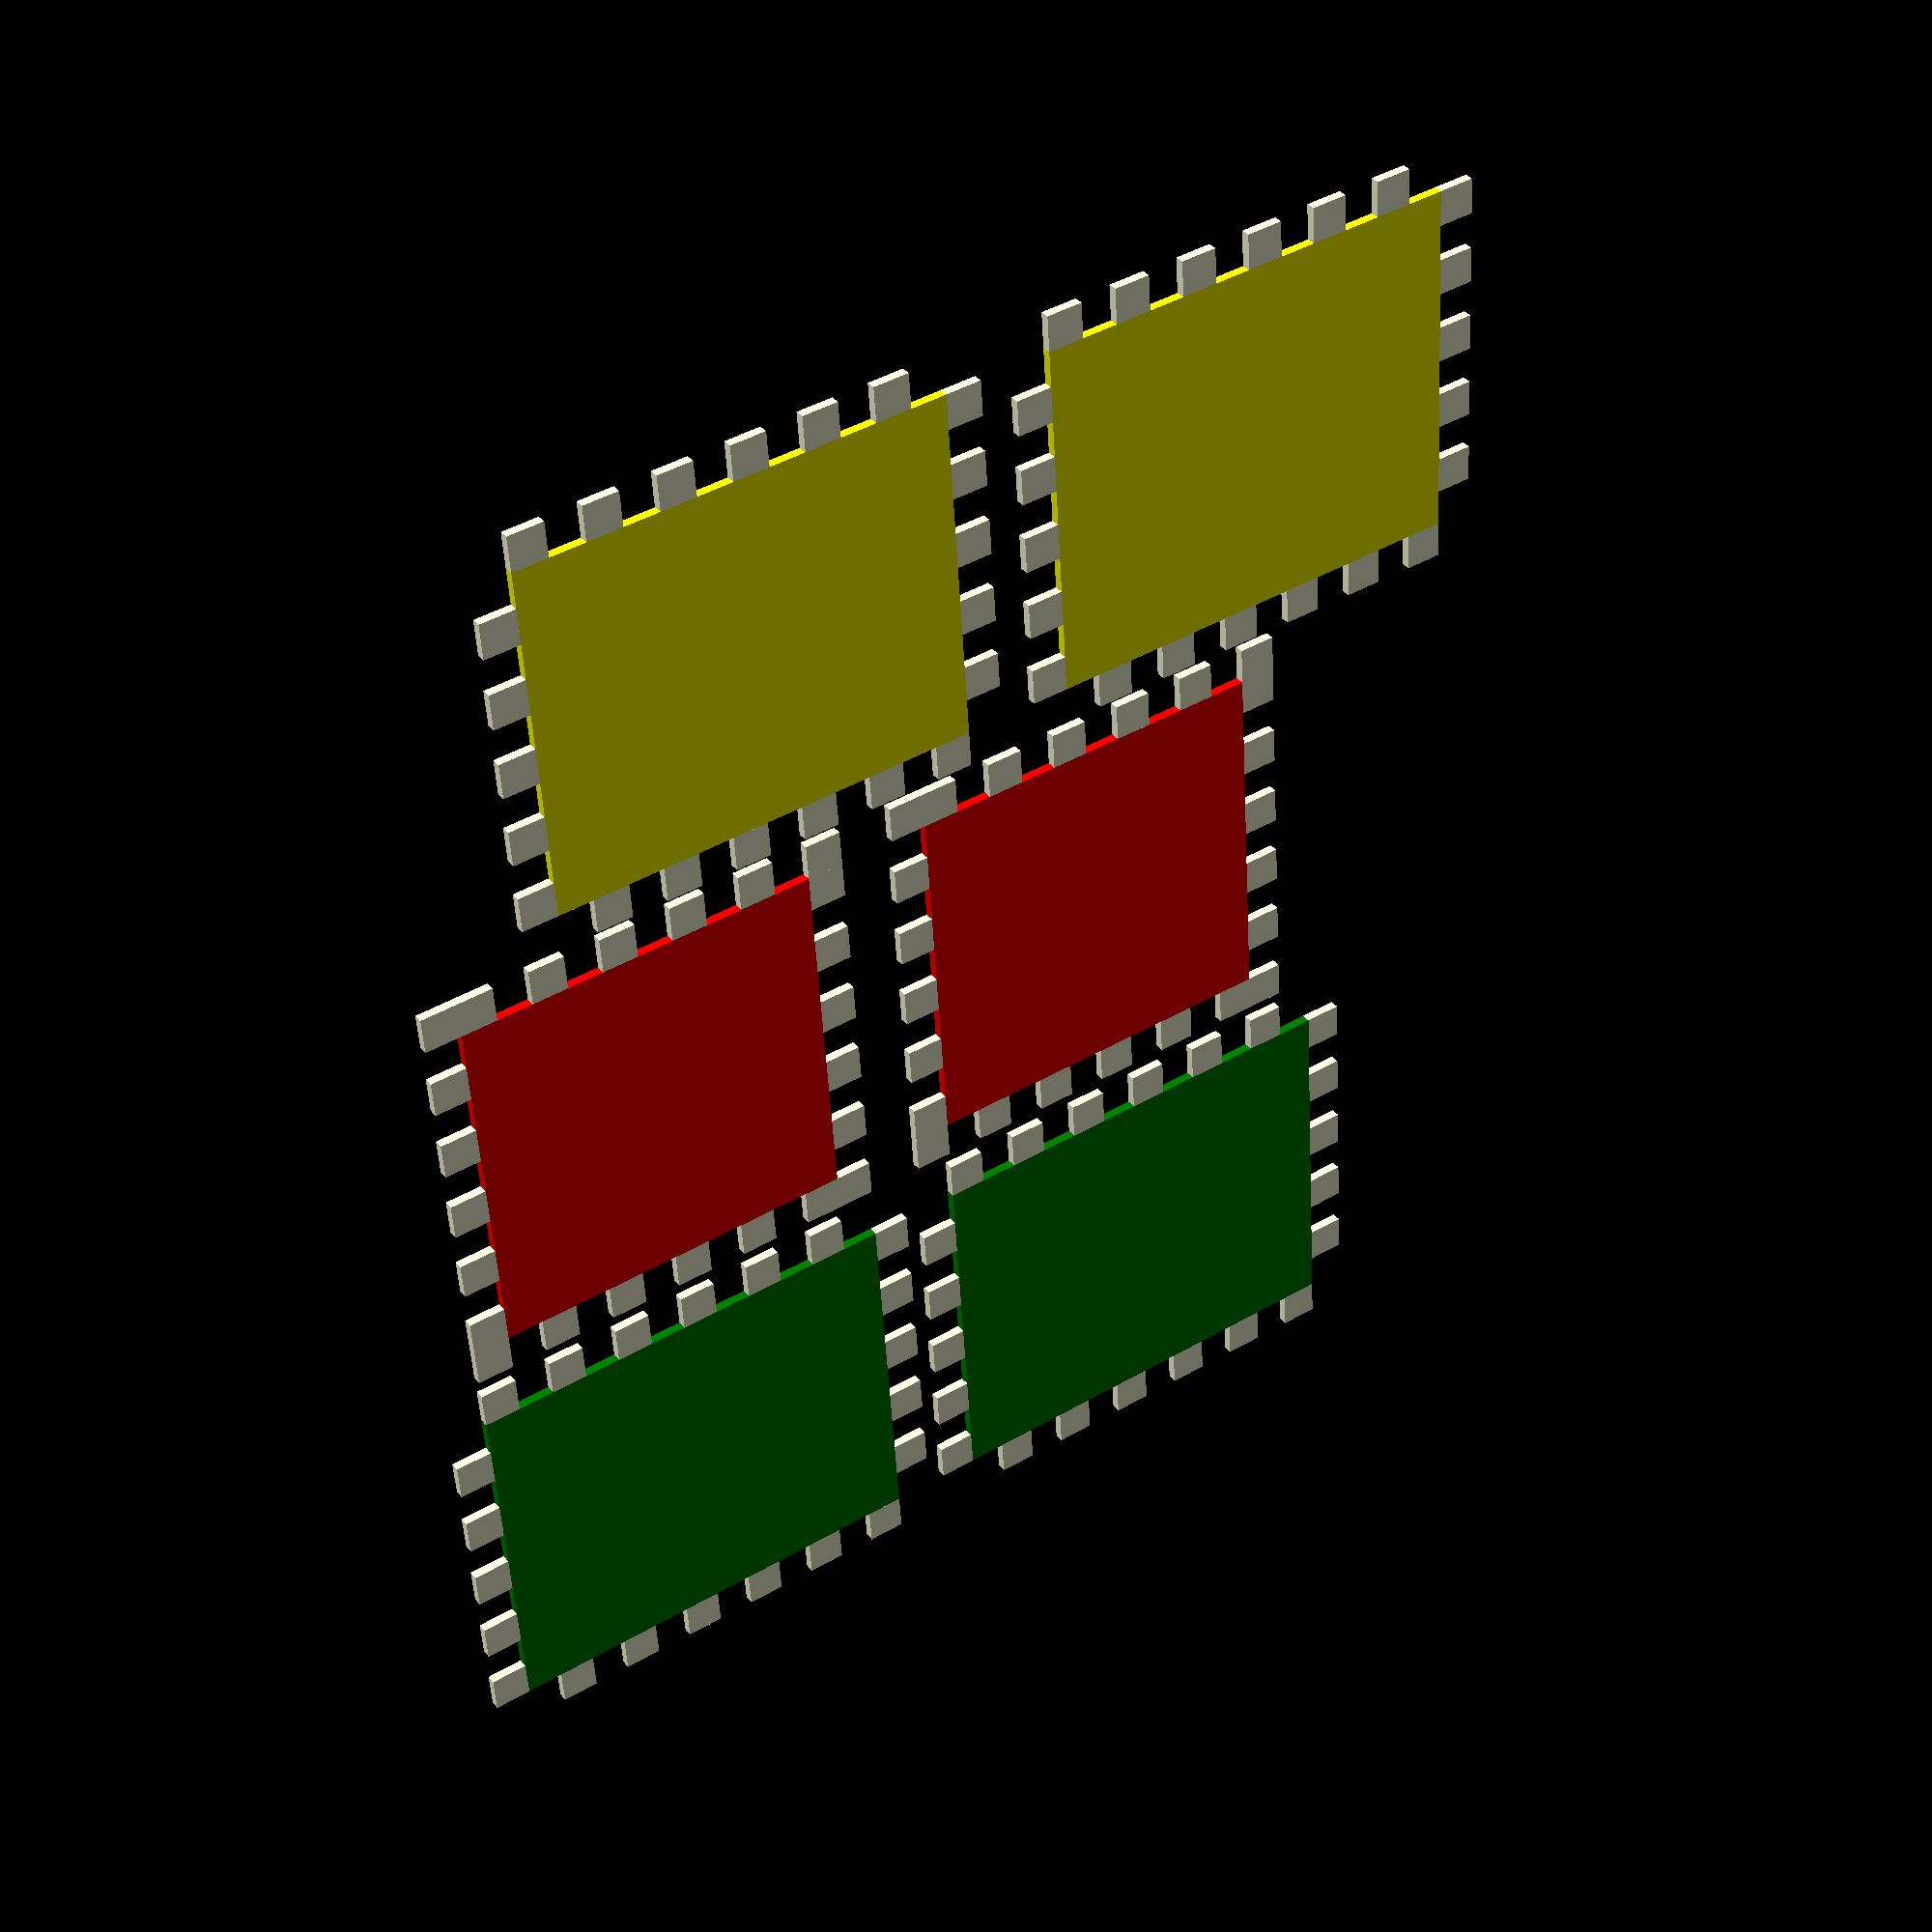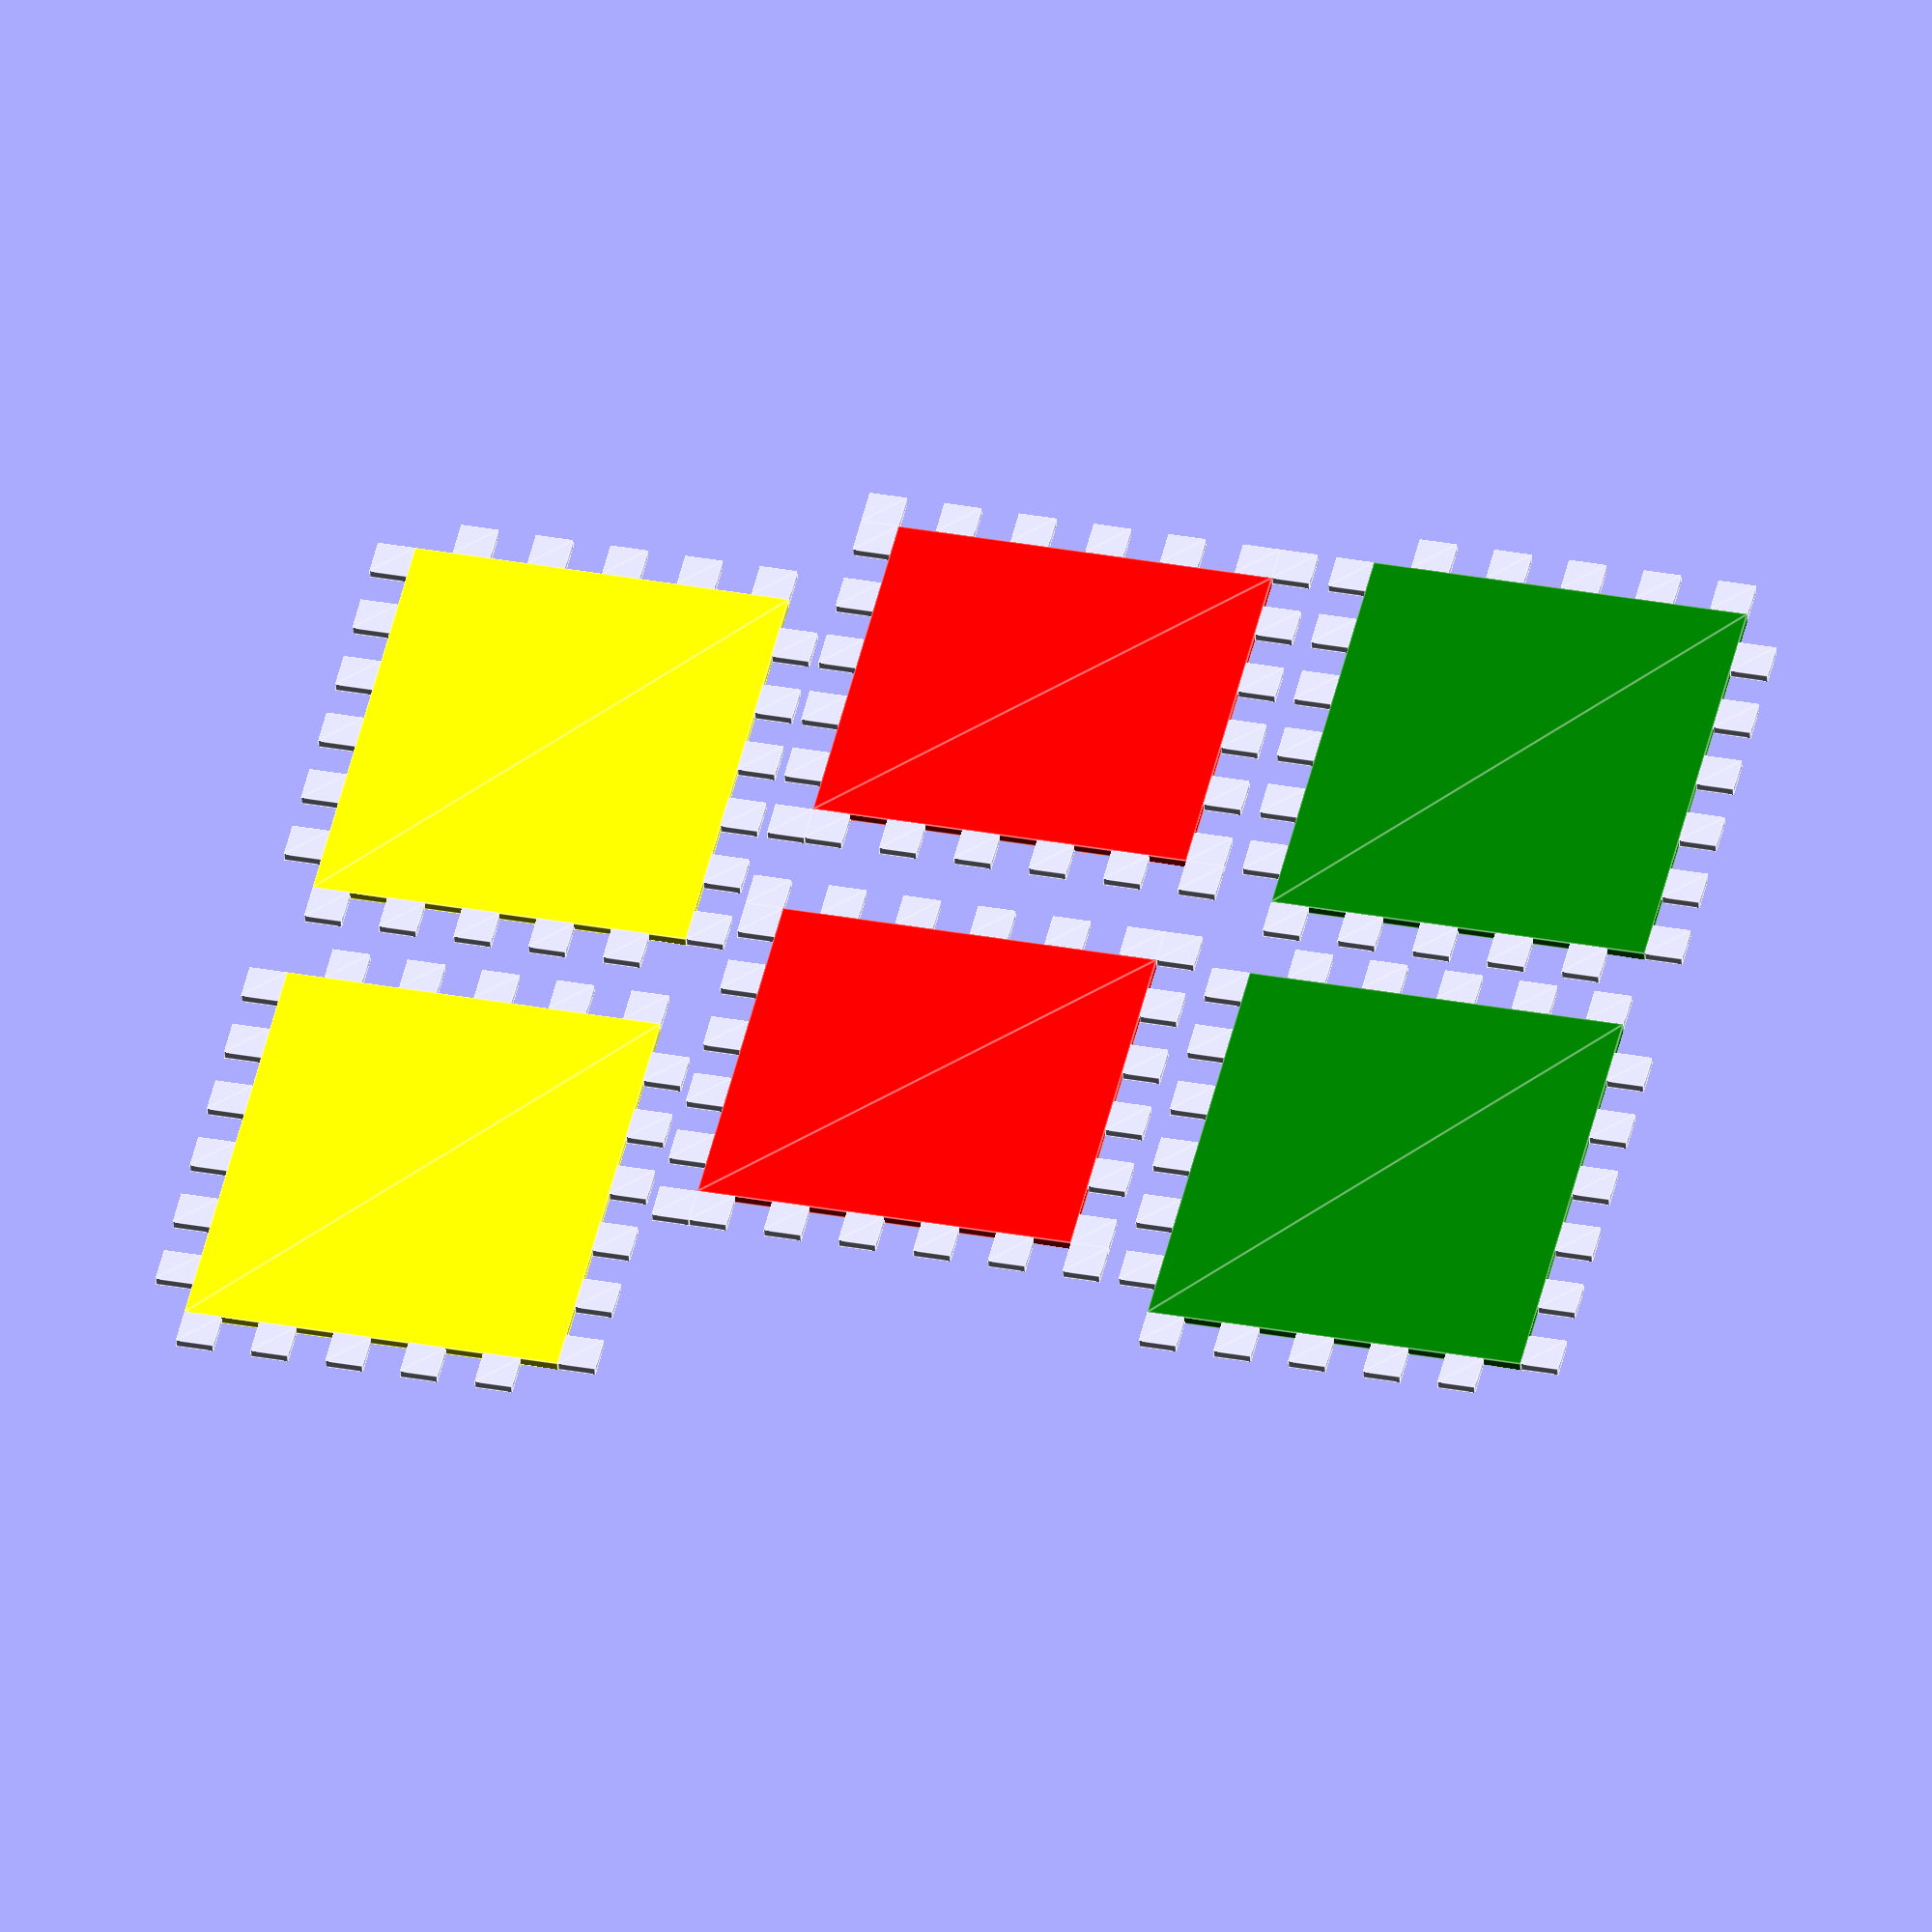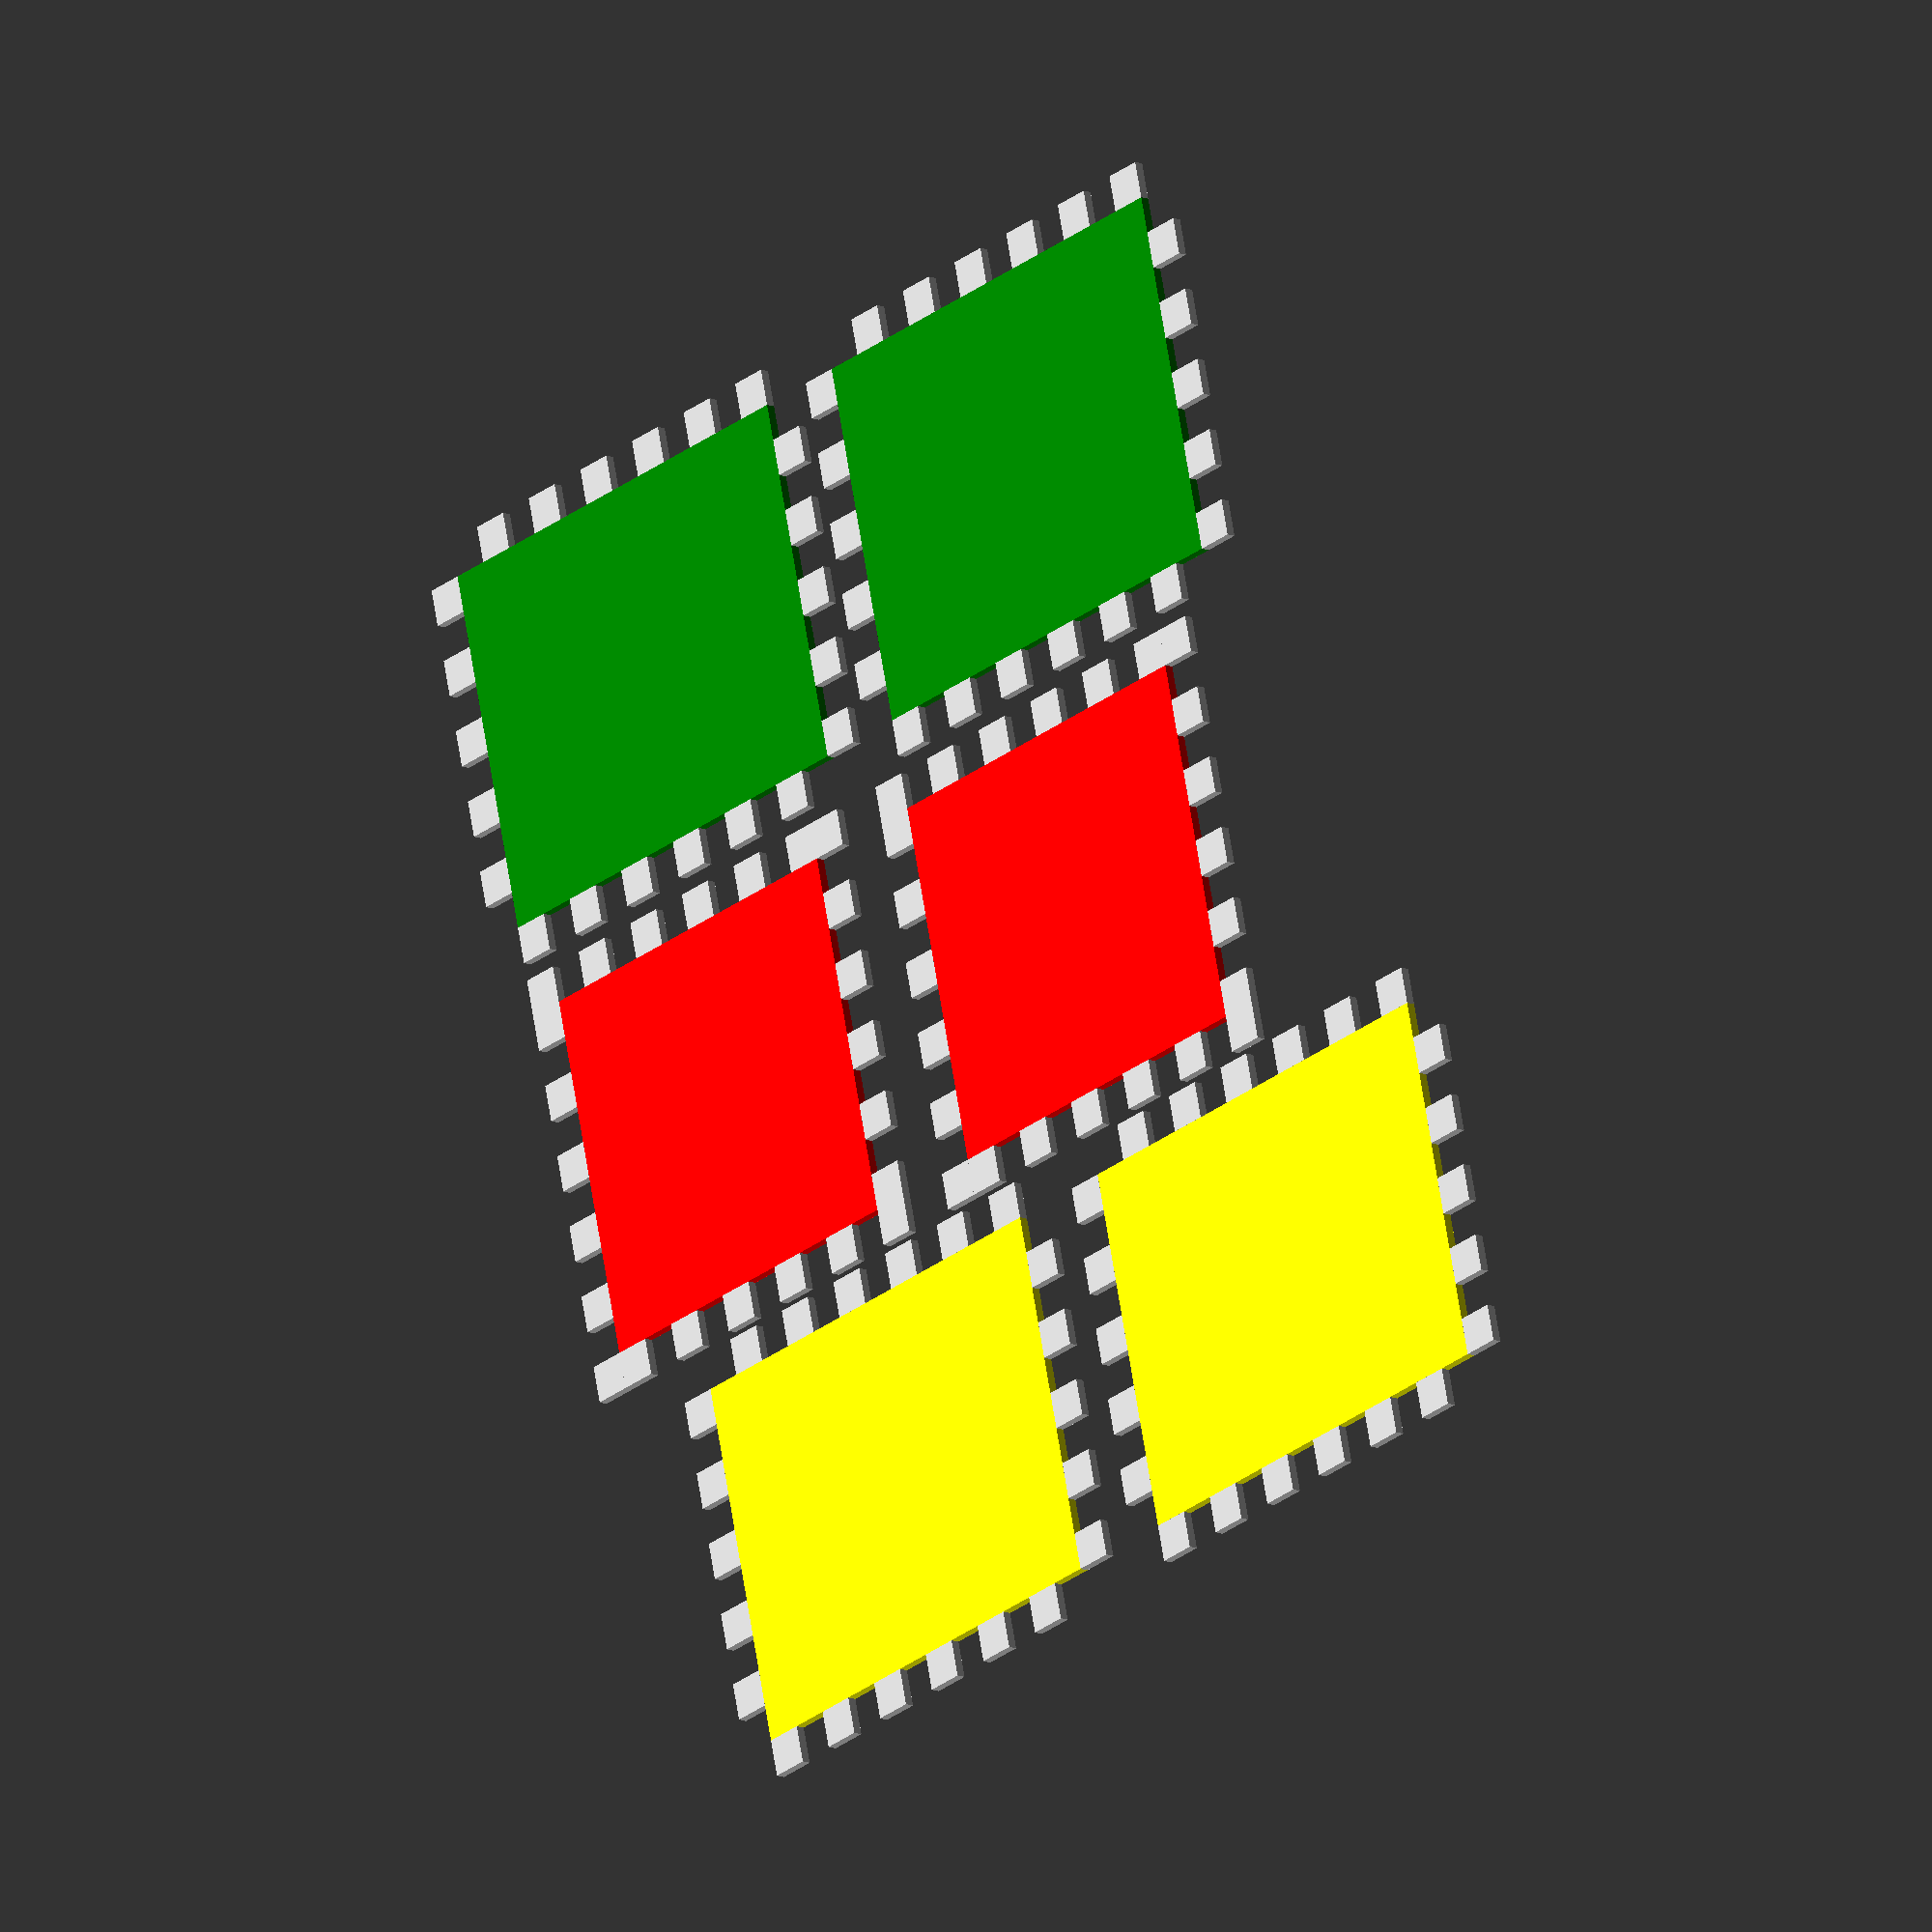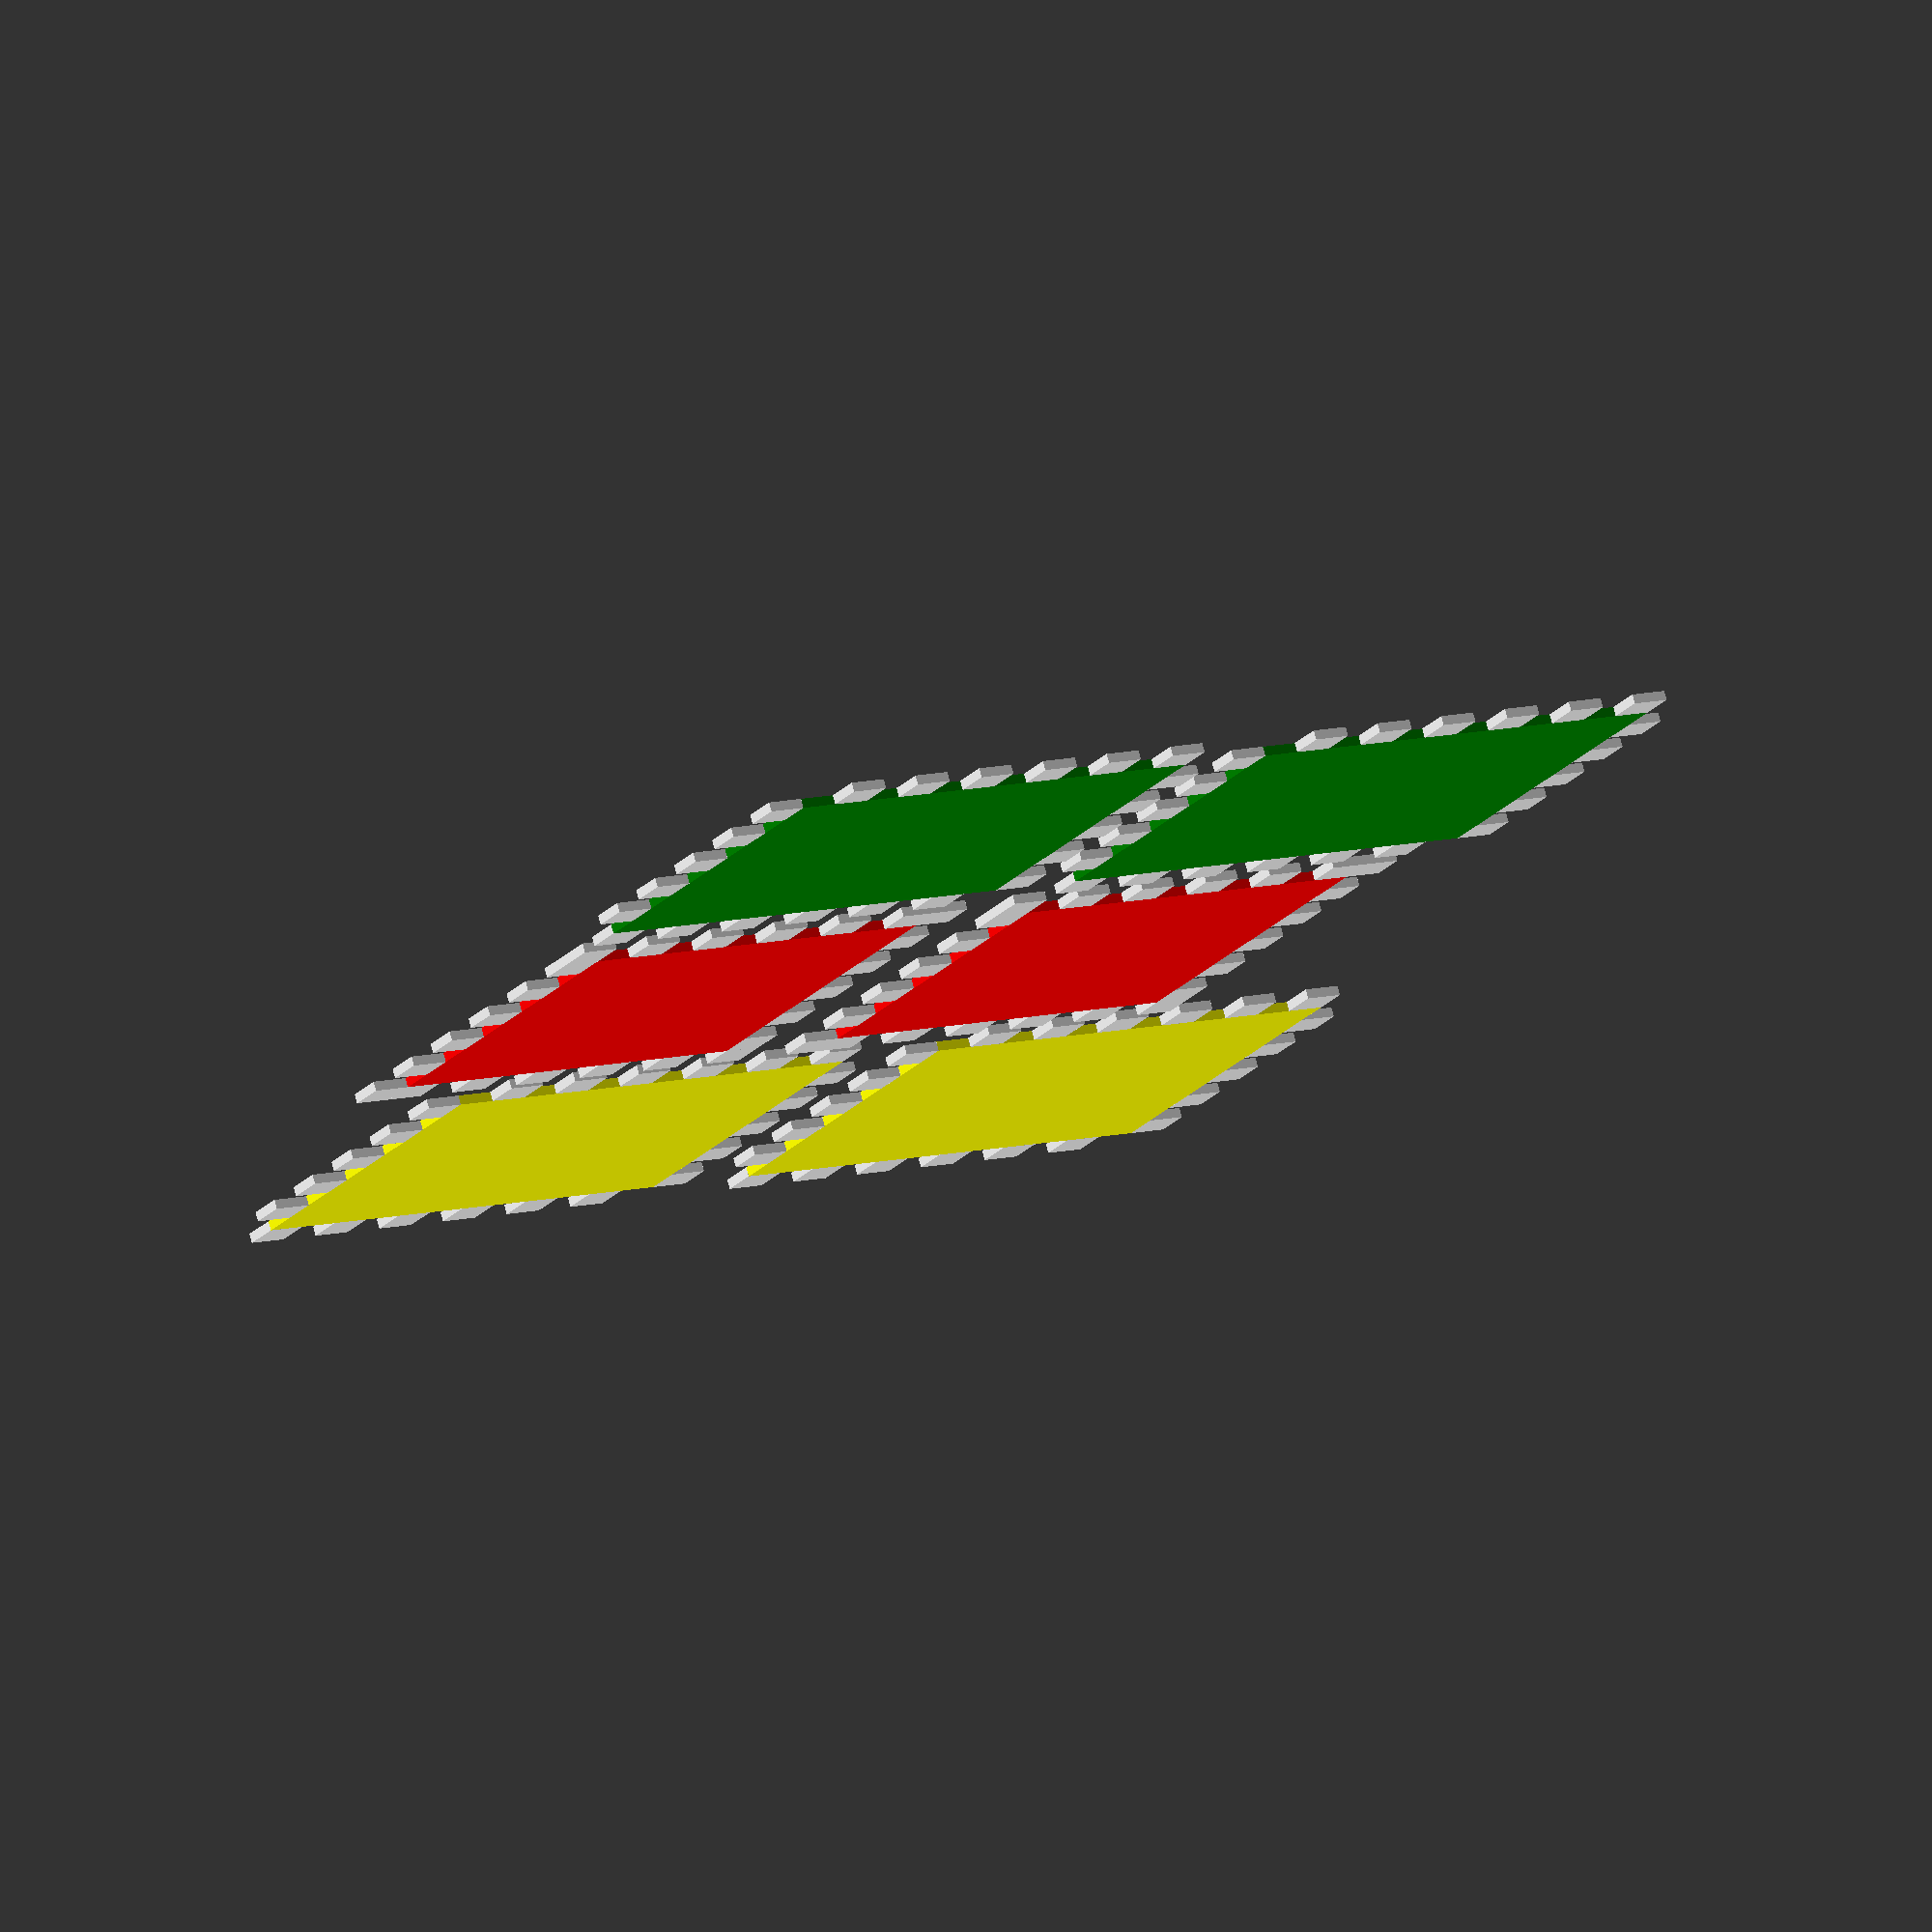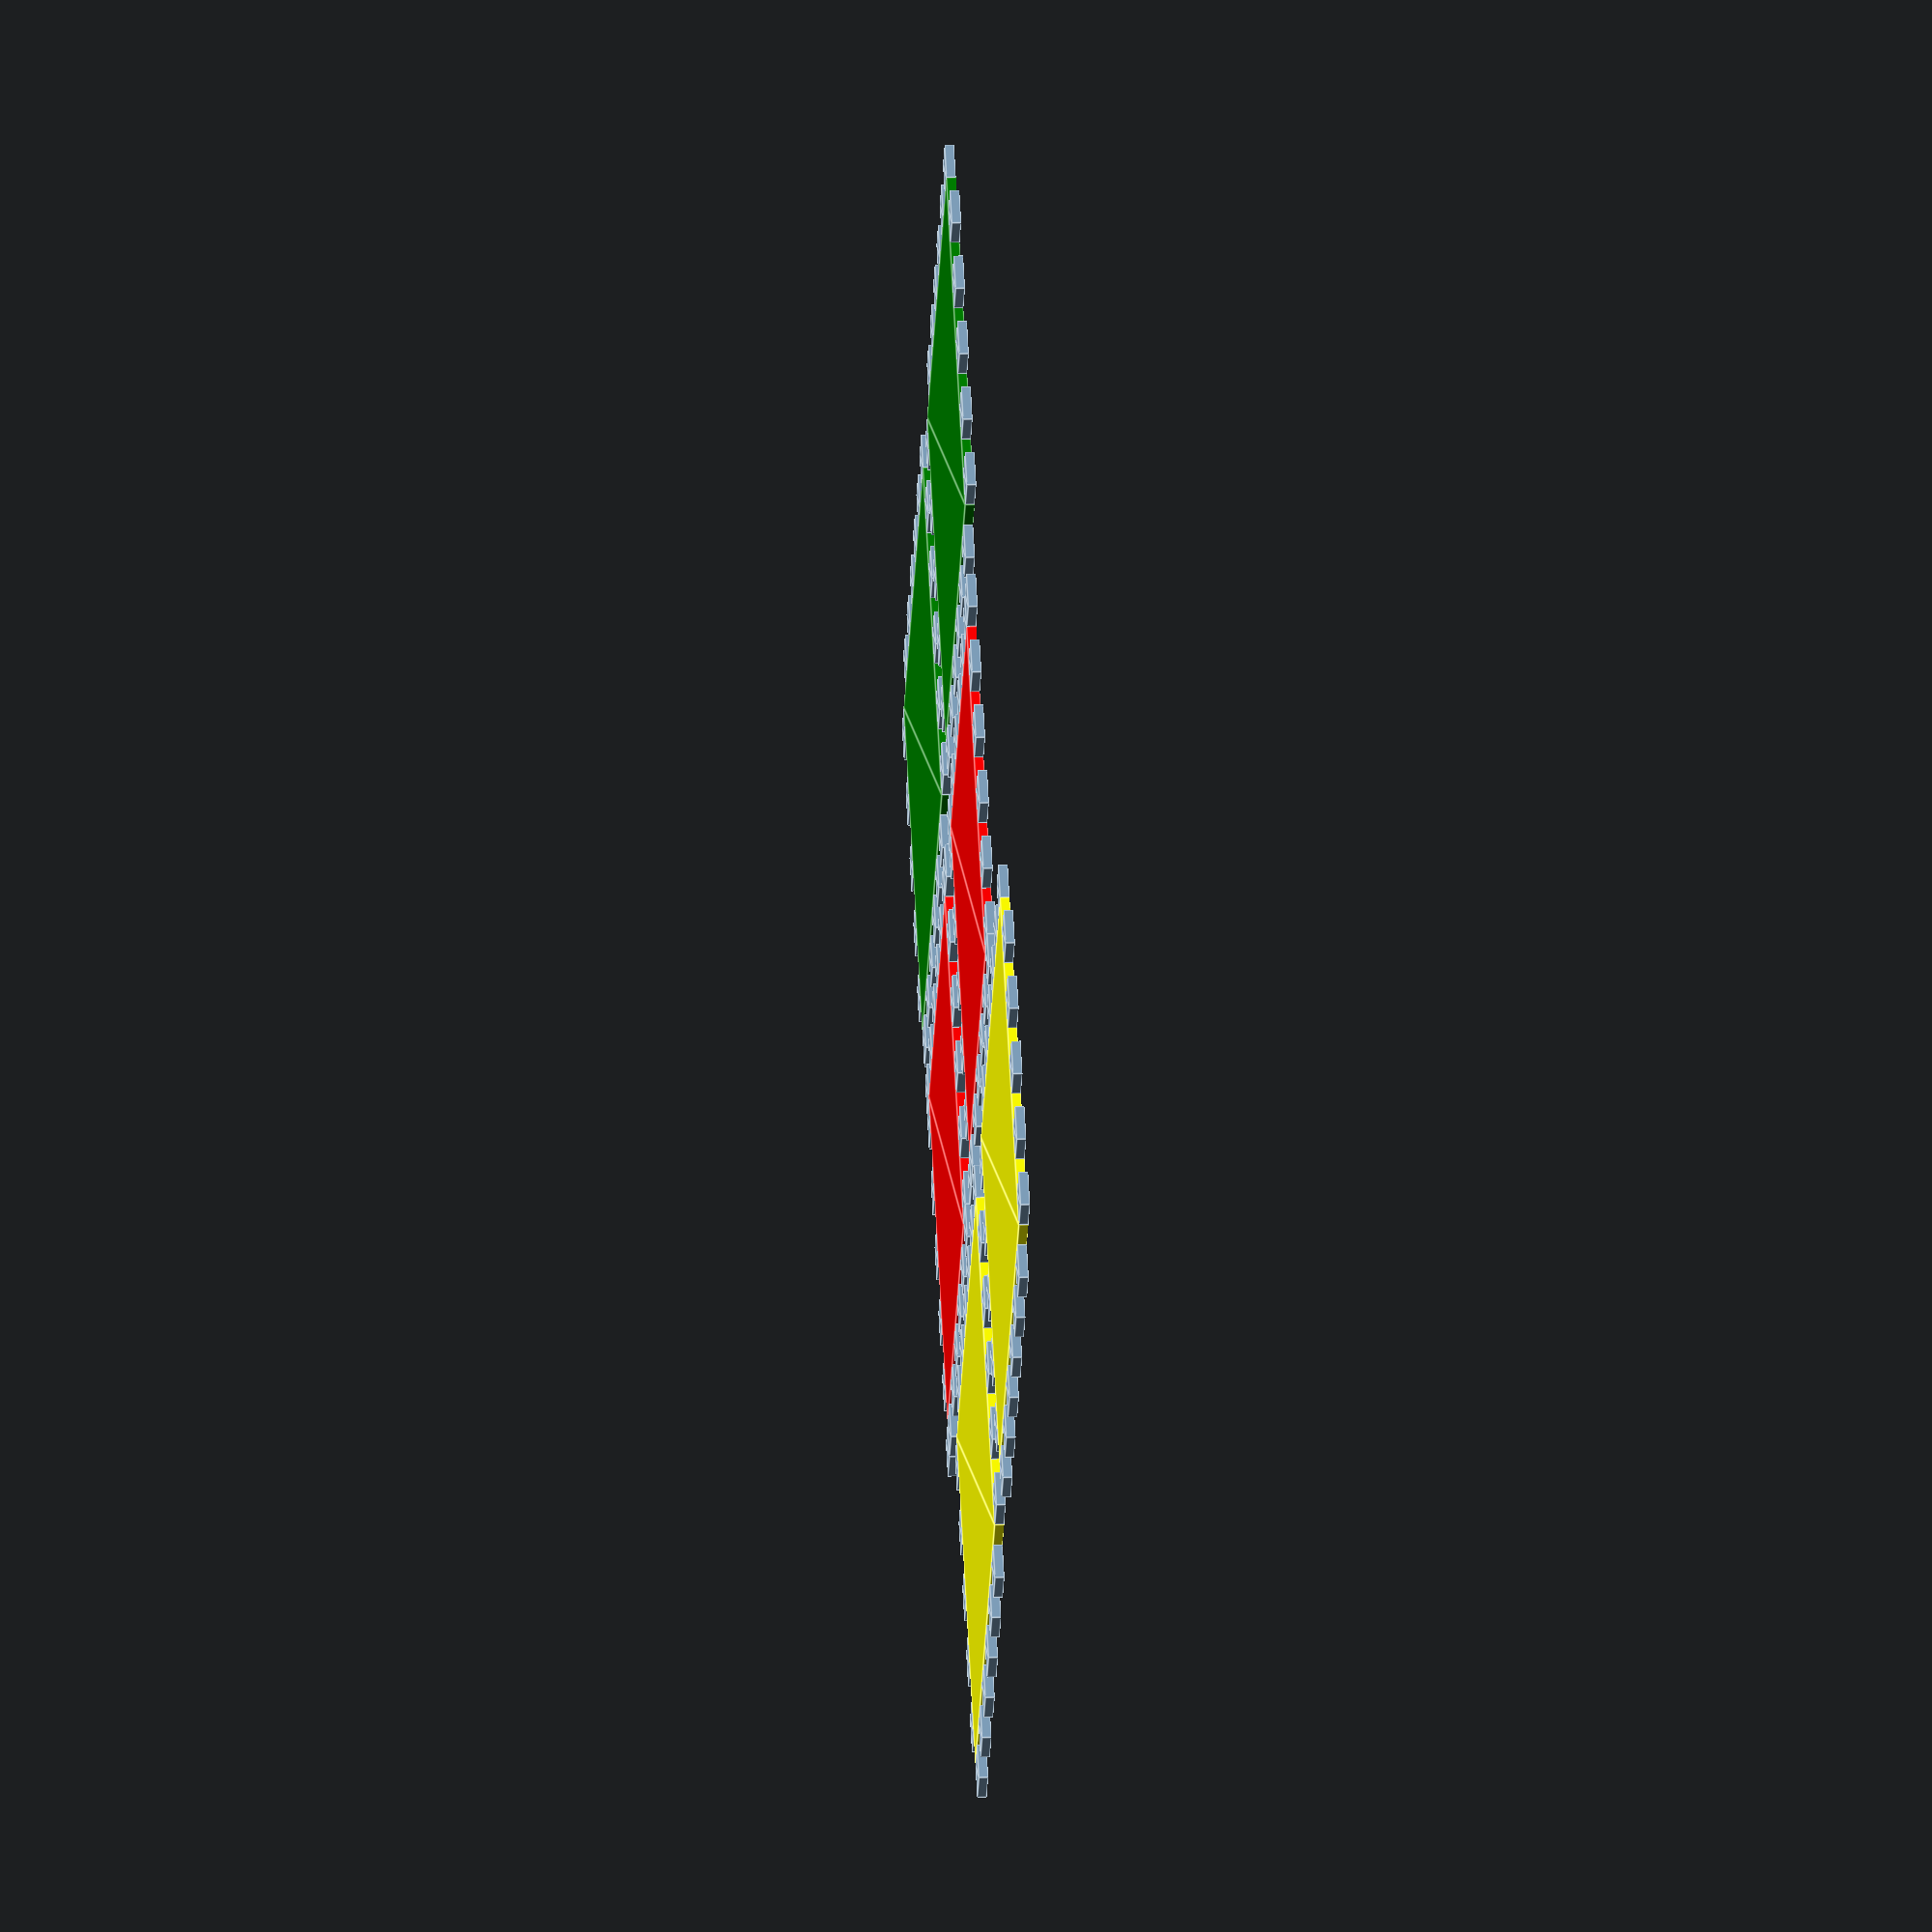
<openscad>

// Marten Vijn
// BSD-style license http://svn.martenvijn.nl/svn/LICENSE
// BeerLicense:: get me one if you meet me...

t=4;
// keep in mind that de size of the box 
// in in units twice the material thickness (t)
// 

// length =  length*t*2 
// (l)
length=5;
l=length*t*2;

// Heigth = heigth*t*2 
// (h)
heigth=6;
h=heigth*t*2;

// depth  depth *t*2 
// (d)
depth=5;
d=depth*t*2;

tm=t*2;

// short side panel module
module board_d(){
	union(){
		color("yellow") square([d,h]);
		for (i = [ 0 : h/t/2-1 ]){
 	     	// just mask one of this lines to remove dents
			translate([0-t,i*tm]) square([t,t]);	     		
			translate([d,i*tm+t]) square([t,t]);
 			}	
		for (i = [ 0 : d/t/2-1 ]){
	     	// just mask one of this lines to remove dents
	     	     translate([i*tm,h]) square([t,t]);
	   	     translate([i*tm+t,0-t]) square([t,t]);	     		
		}   
	}
}

// length side panel module
module board_l(){
	union(){
		color("green") square([l,h]);
		for (i = [ 0 : h/t/2-1 ]){
	     	// just mask one of this lines to remove dents
 	     		translate([0-t,i*tm]) square([t,t]);	     		
			translate([l,i*tm+t]) square([t,t]);
 			}	
		for (i = [ 0 : l/t/2-1 ]){
	     	// just mask one of this lines to remove dents
	     	     translate([i*tm,h]) square([t,t]);
	   	     translate([i*tm+t,0-t]) square([t,t]);	     		
		}   
	}
}

module board_bottom(){
	union(){
		color("red") square([l,d]);
		for (i = [ 0 : d/t/2-1 ]){
	     	// just mask one of this lines to remove dents
 	     		translate([0-t,i*tm]) square([t,t]);	     		
			translate([l,i*tm+t]) square([t,t]);

 			}	
		for (i = [ 0 : l/t/2-1 ]){
	     	// just mask one of this lines to remove dents
	     	     translate([i*tm,d]) square([t,t]);
	   	     translate([i*tm+t,0-t]) square([t,t]);	     		
		}   
		// corner nok
	     	// just shorten the array to remove dents
		for (i = [ [-t,-t], [l,-t], [-t,d], [l,d]] ){
	     	     translate(i) square([t,t]);
	   	}   
	}
}

// build a demo plate,
// ajust it to your needs 

module one_box(){
	translate([0,-l/2-6]) board_bottom();
	translate([0,l/2+8]) board_bottom();
	translate([d+10,-l/2-10])  board_l();
	translate([d+10,l/2+8])  board_l();
	translate([-d-tm-1,l+6]) board_d();
	translate([-d-tm-1,-l/2+6]) board_d();
}

one_box();
// and an other one
// ajust x and y 
// translate([x,y]) one_box();

</openscad>
<views>
elev=323.2 azim=86.2 roll=325.9 proj=p view=wireframe
elev=41.5 azim=167.1 roll=182.9 proj=o view=edges
elev=192.3 azim=103.2 roll=313.7 proj=o view=wireframe
elev=283.5 azim=239.2 roll=165.2 proj=o view=solid
elev=342.1 azim=319.3 roll=266.3 proj=o view=edges
</views>
